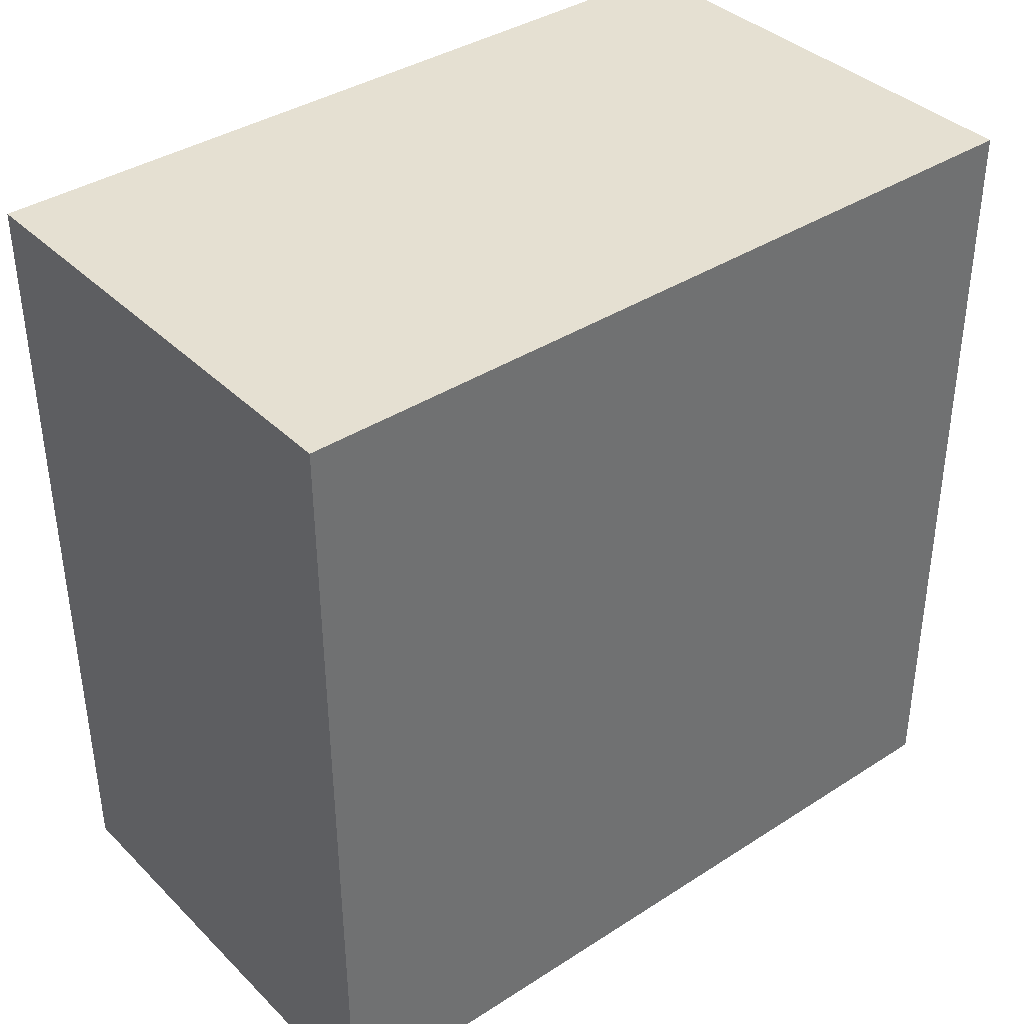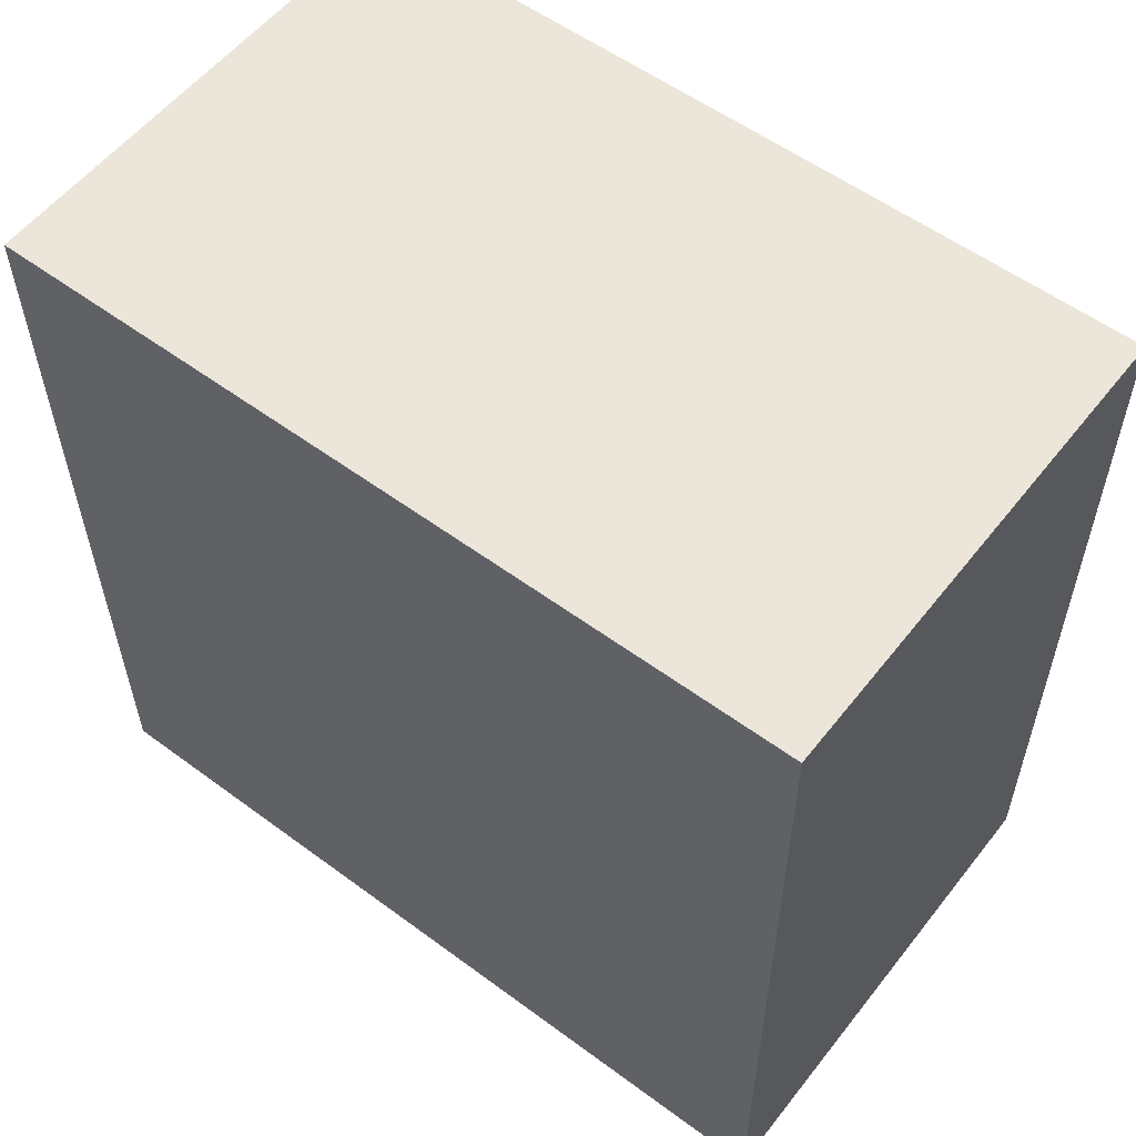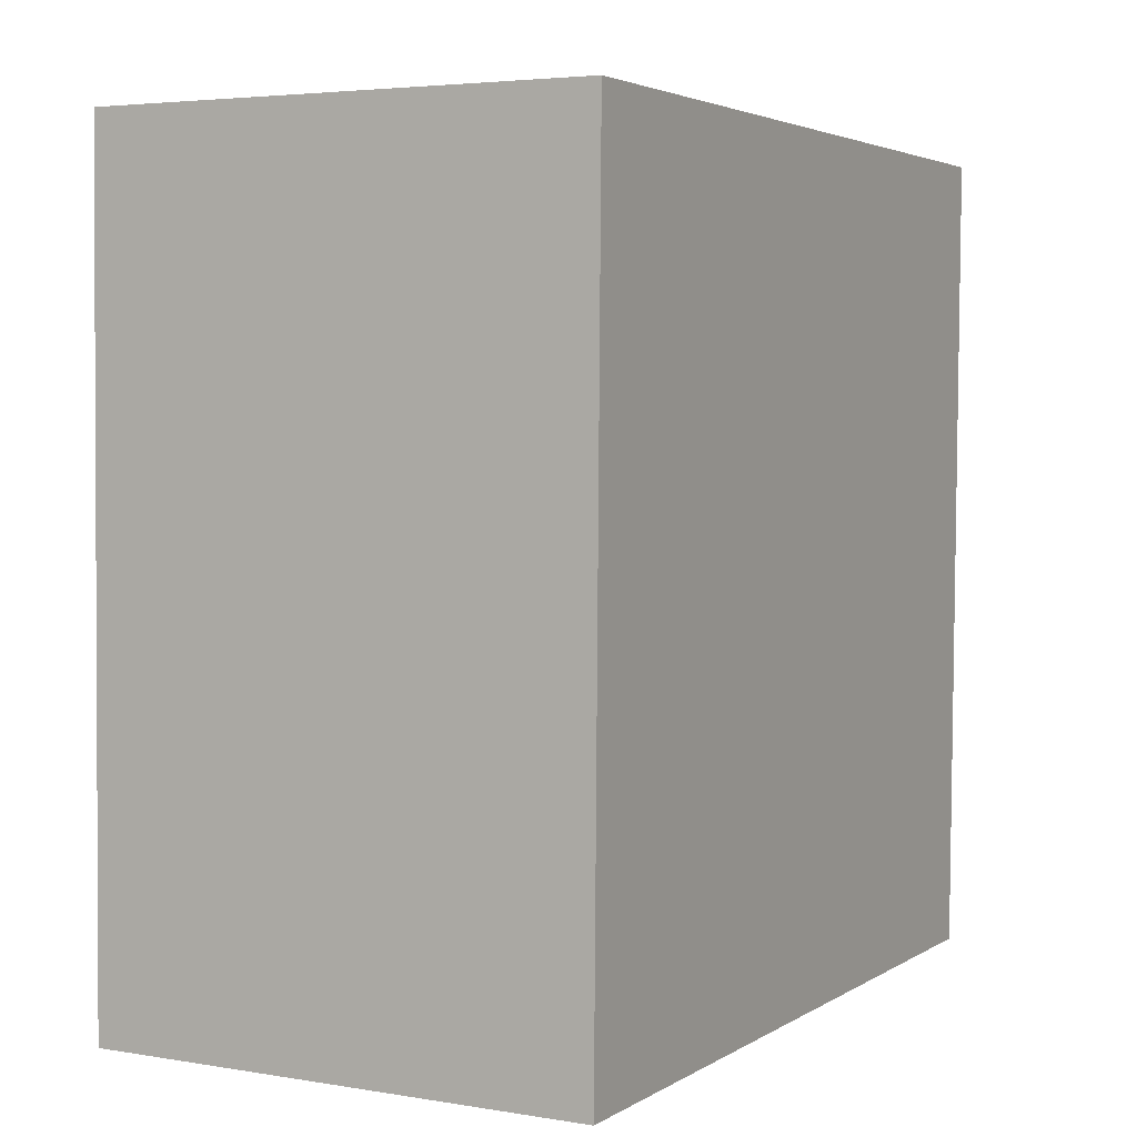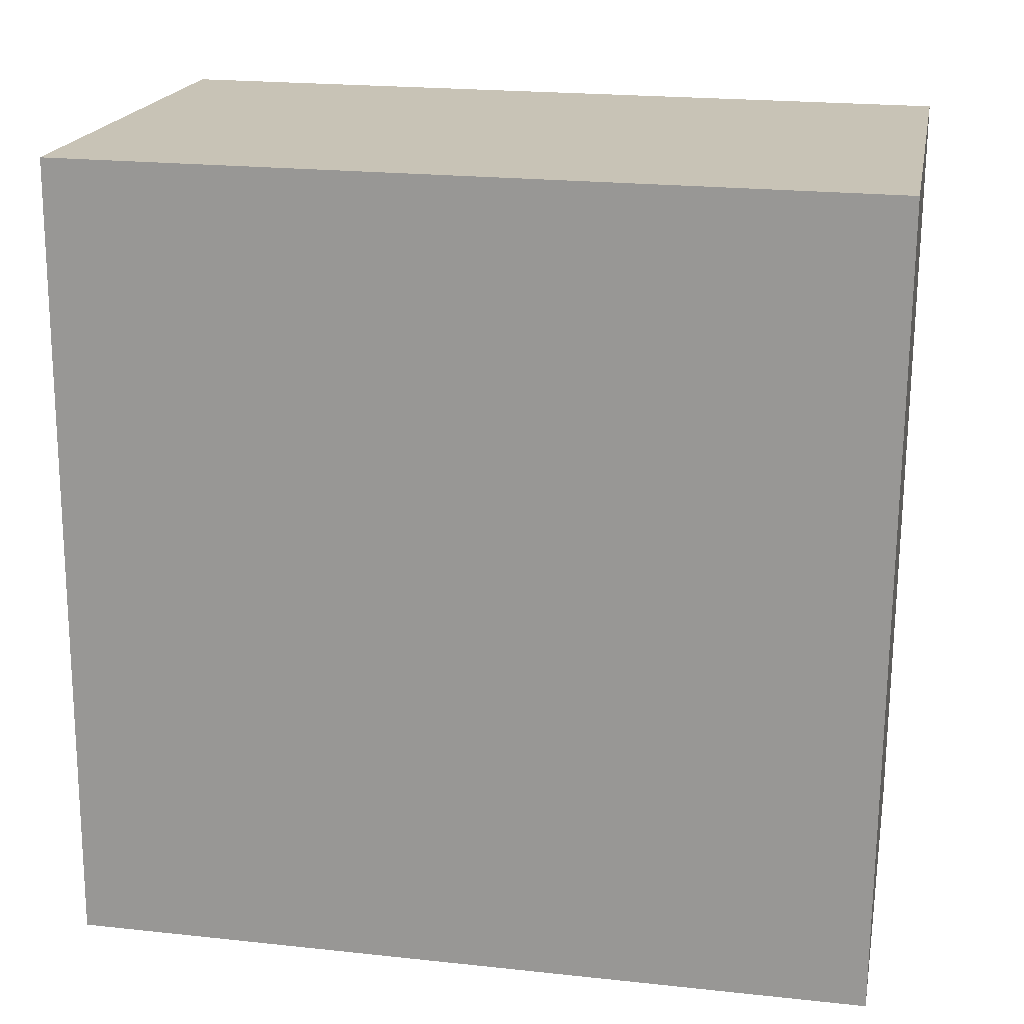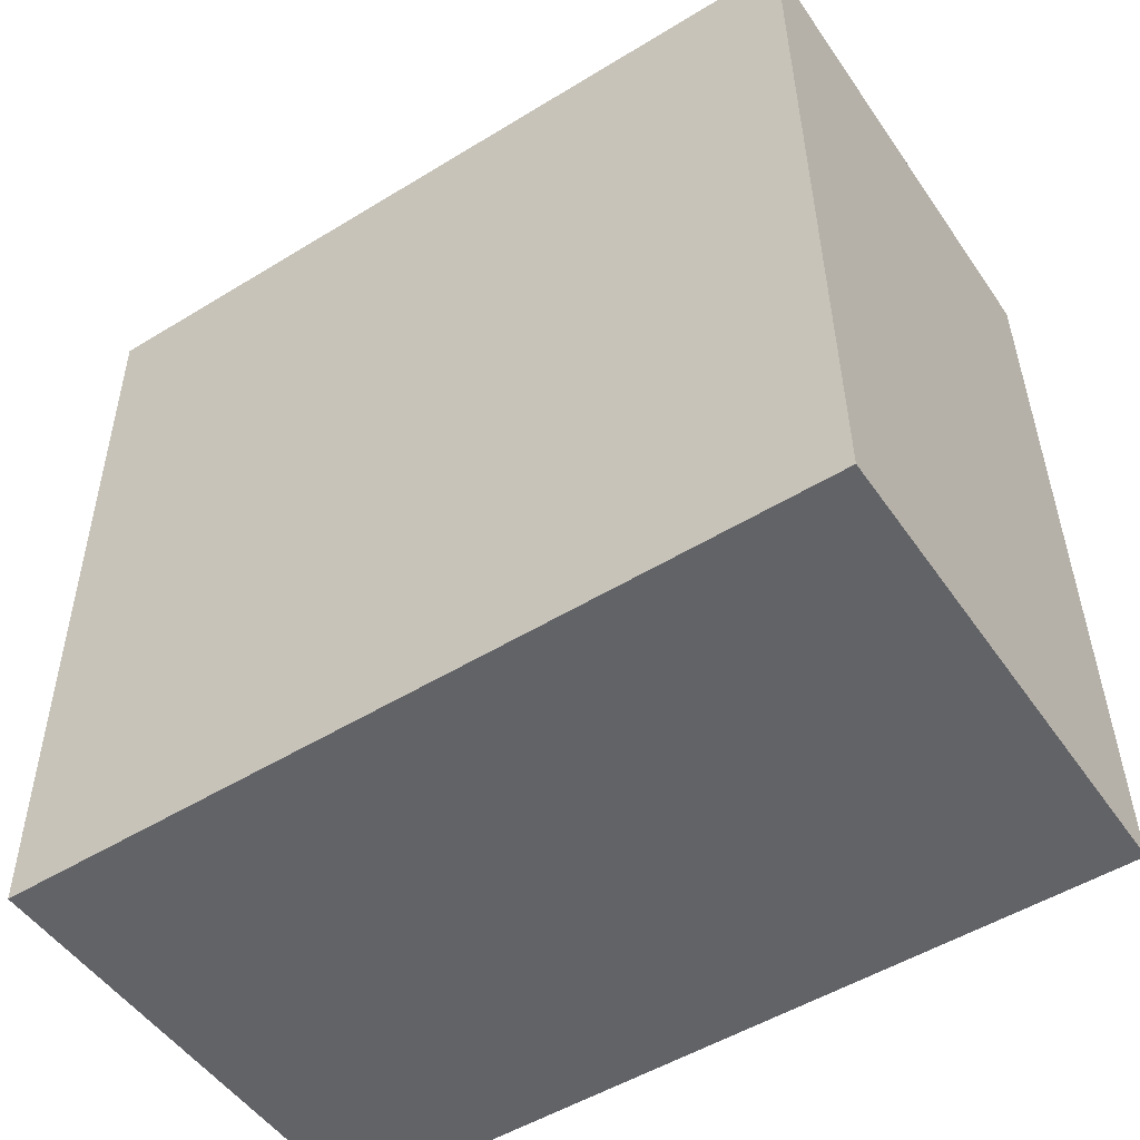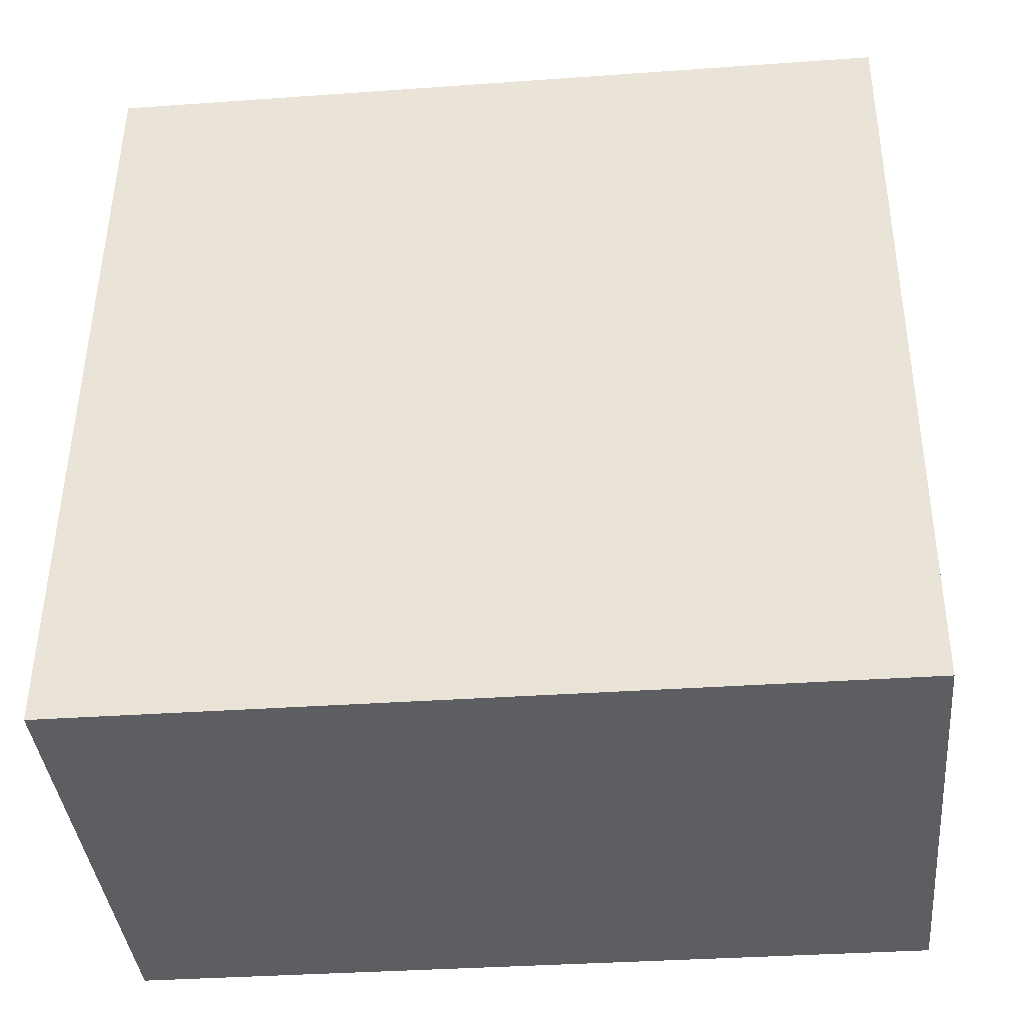
<metadata>
{"format":"obj","ext":"obj","renderer":"f3d","projection":"perspective","resolution":1024,"background":"white","views":[{"elev":37.4,"azim":-129.4,"up":"+Z"},{"elev":56.8,"azim":-52.5,"up":"+Y"},{"elev":3.9,"azim":28.0,"up":"+Y"},{"elev":19.1,"azim":100.5,"up":"+Y"},{"elev":-50.9,"azim":-56.7,"up":"+Z"},{"elev":-39.4,"azim":95.2,"up":"+Y"}]}
</metadata>
<code>
o Cube.001
v -0.628 -0.6035 -0.5968
v -0.6238 0.5965 -0.6063
v 0.09619 0.594 -0.6032
v 0.09199 -0.606 -0.5937
v -0.6331 -0.594 0.6032
v -0.6289 0.606 0.5937
v 0.08686 -0.5965 0.6063
v 0.09106 0.6035 0.5968
f 1 2 3 4
f 5 6 2 1
f 7 8 6 5
f 4 3 8 7
f 3 2 6 8
f 1 4 7 5

</code>
